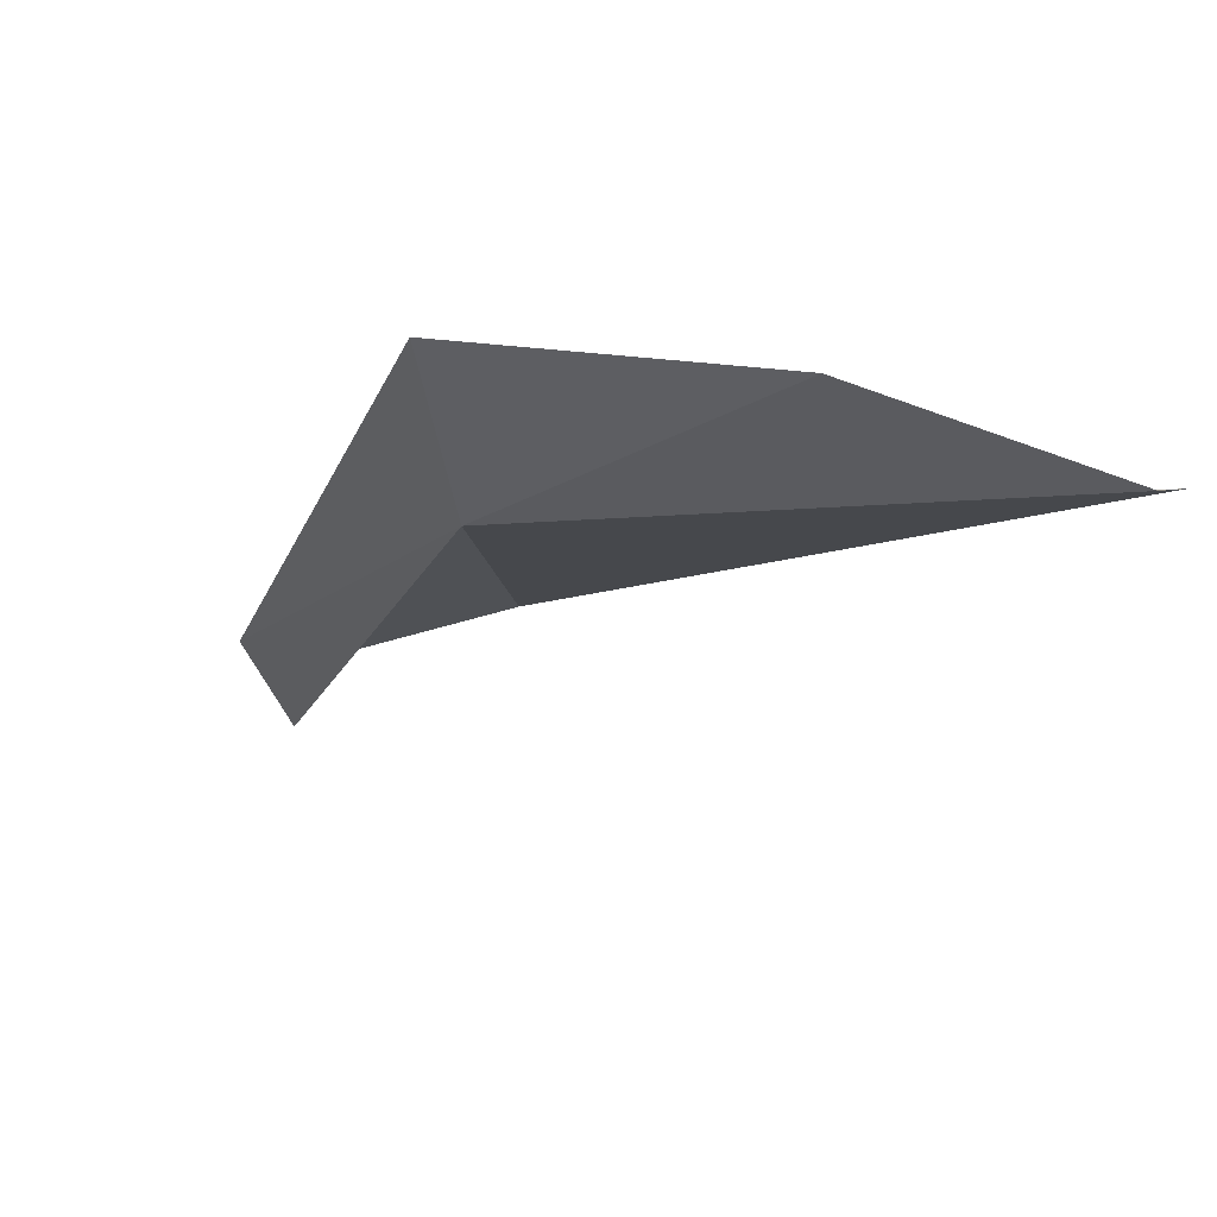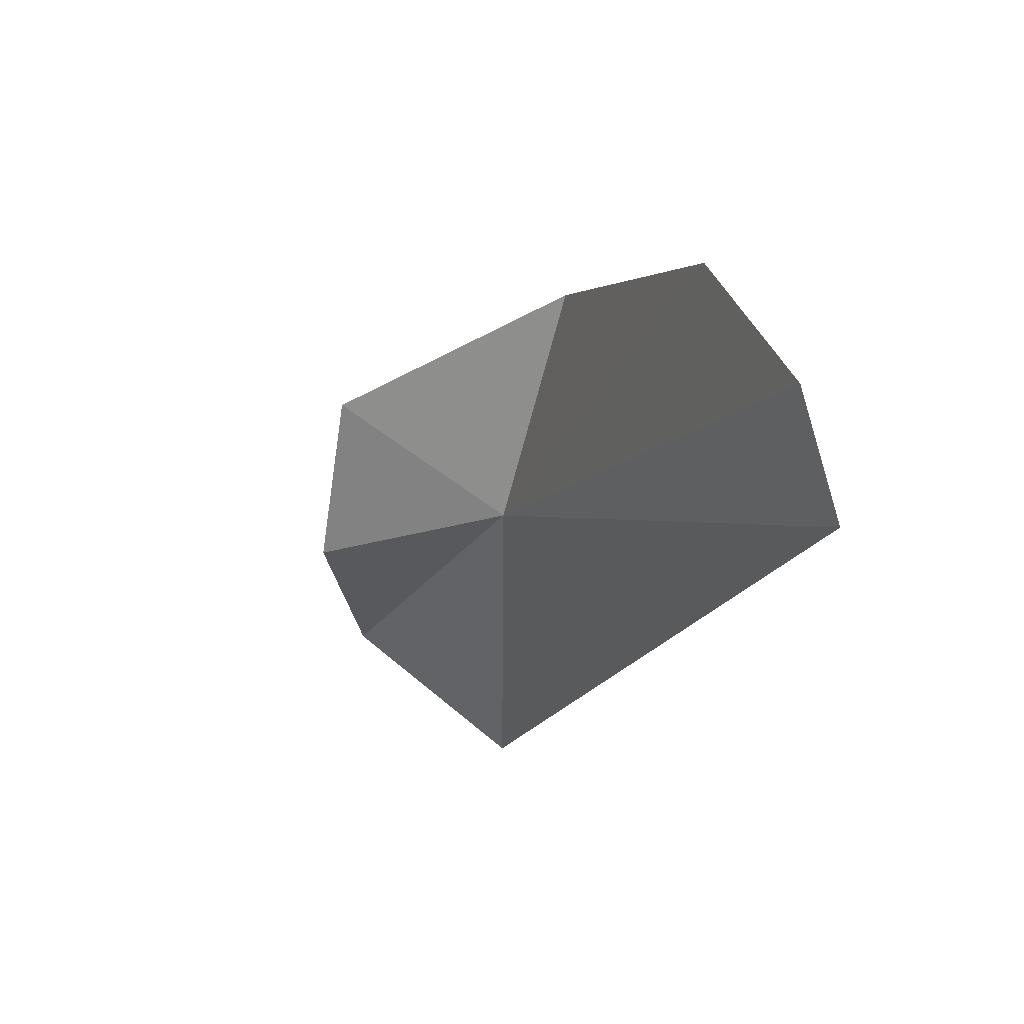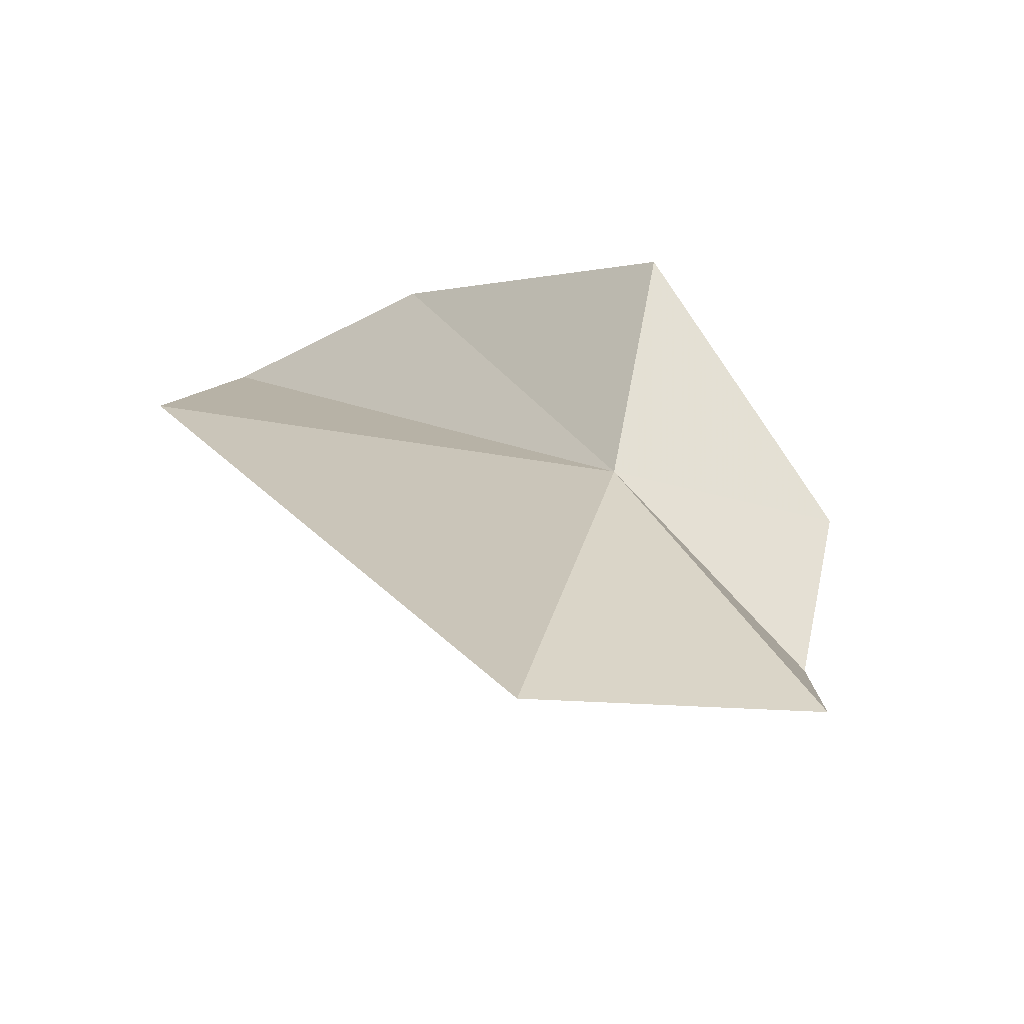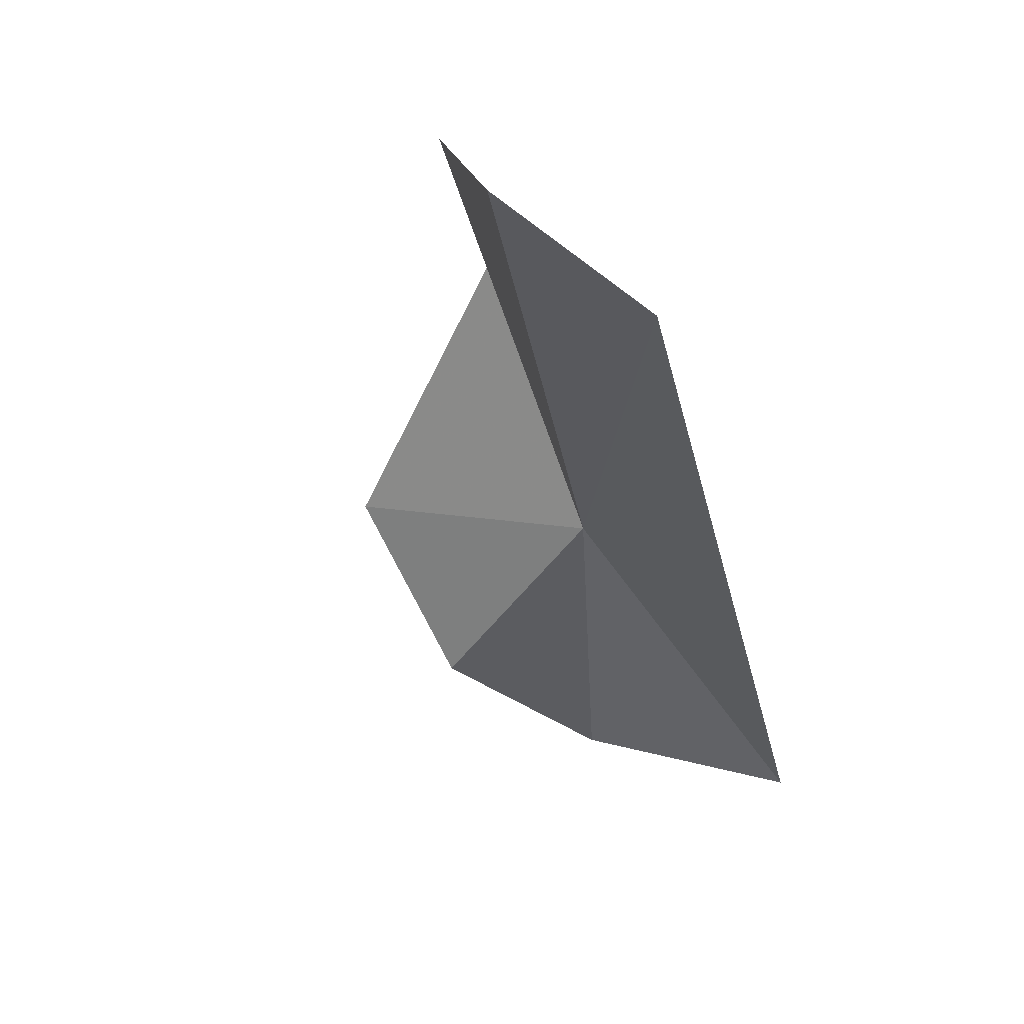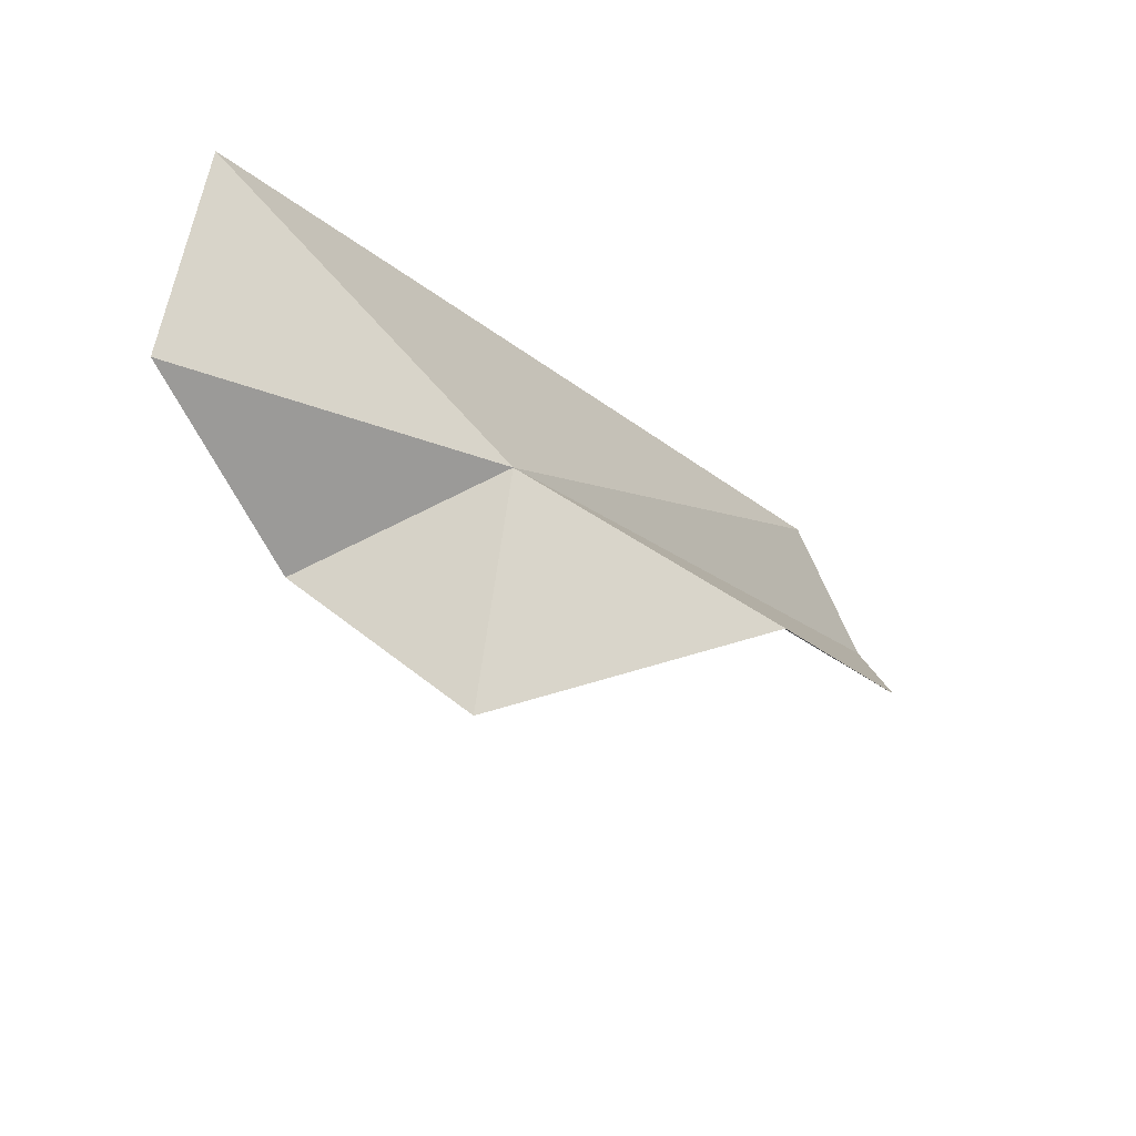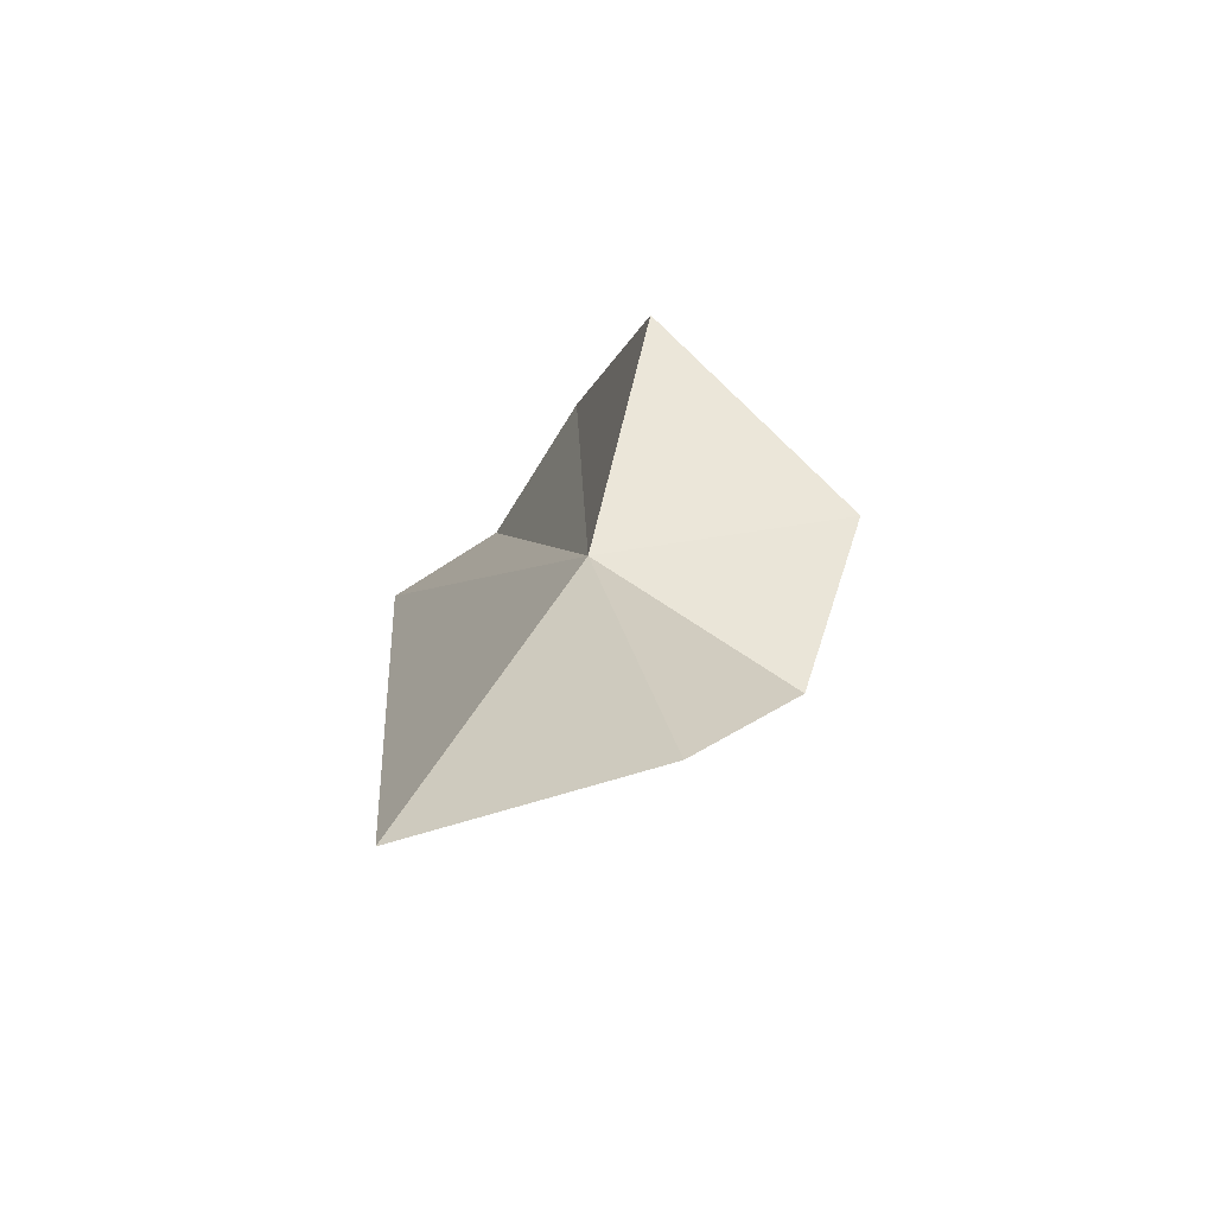
<metadata>
{"format":"obj","ext":"obj","renderer":"f3d","projection":"perspective","resolution":1024,"background":"white","views":[{"elev":41.6,"azim":137.1,"up":"+Y"},{"elev":-75.3,"azim":147.6,"up":"+Z"},{"elev":-26.4,"azim":-31.2,"up":"+Y"},{"elev":11.0,"azim":-165.8,"up":"+Y"},{"elev":73.2,"azim":101.0,"up":"+Z"},{"elev":62.9,"azim":-6.5,"up":"+Z"}]}
</metadata>
<code>
v -6.335 -0.9836 11.67
v -7.102 0.2013 9.258
v -6.612 0.5973 9.038
v -5.695 -1.688 11.88
v -5.37 -0.9362 11.67
v -5.977 0.1321 11.44
v -6.211 0.7145 9.915
v -7.112 -2.227 12.28
v -6.178 -2.183 12.59
f 1 2 3
f 1 5 4
f 1 6 5
f 1 7 6
f 1 3 7
f 1 9 8
f 1 4 9
f 1 8 2

</code>
